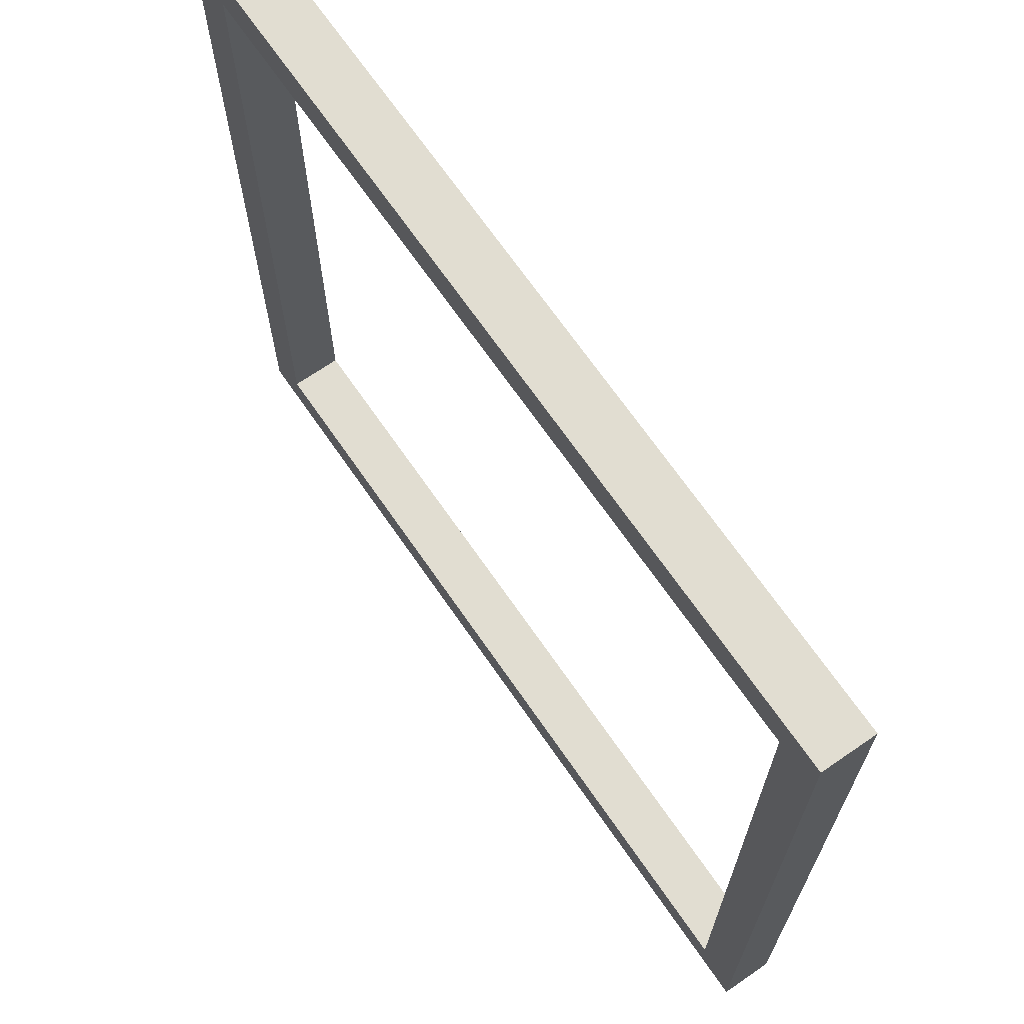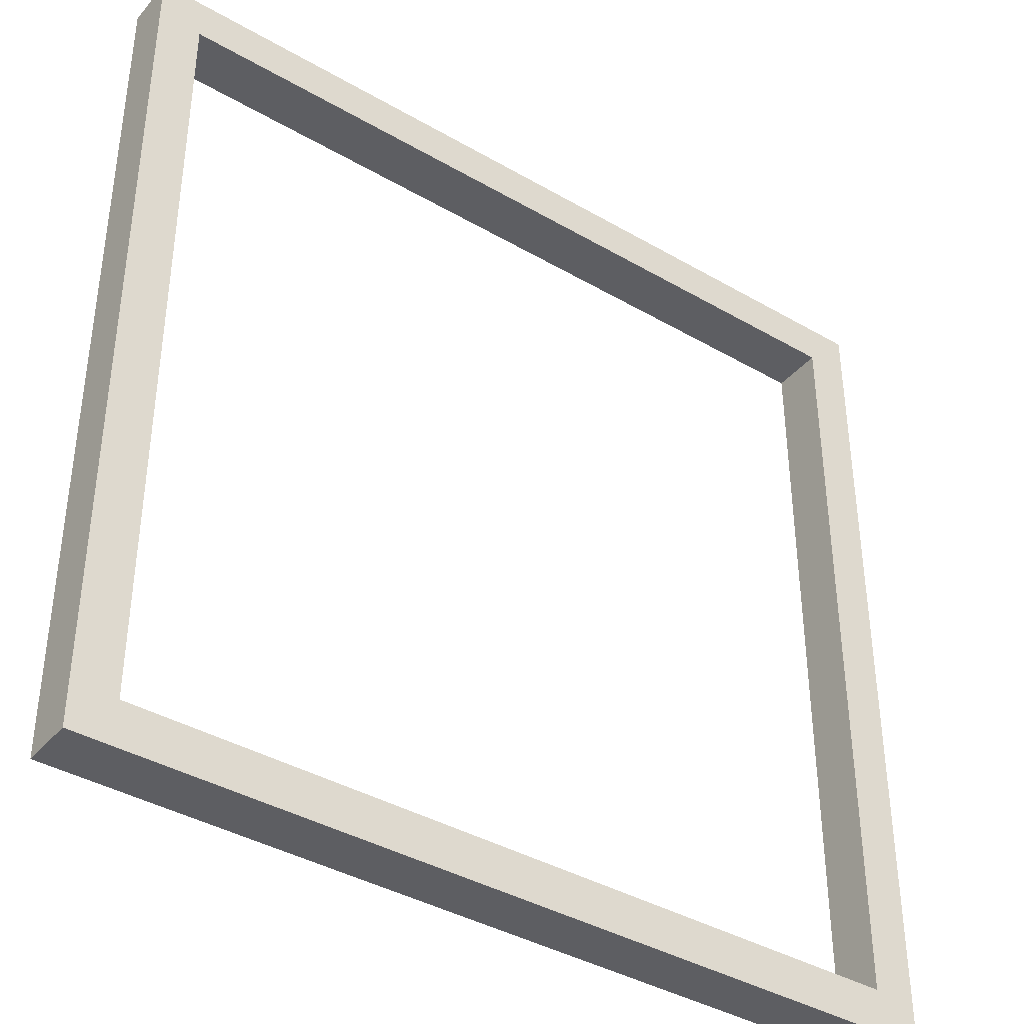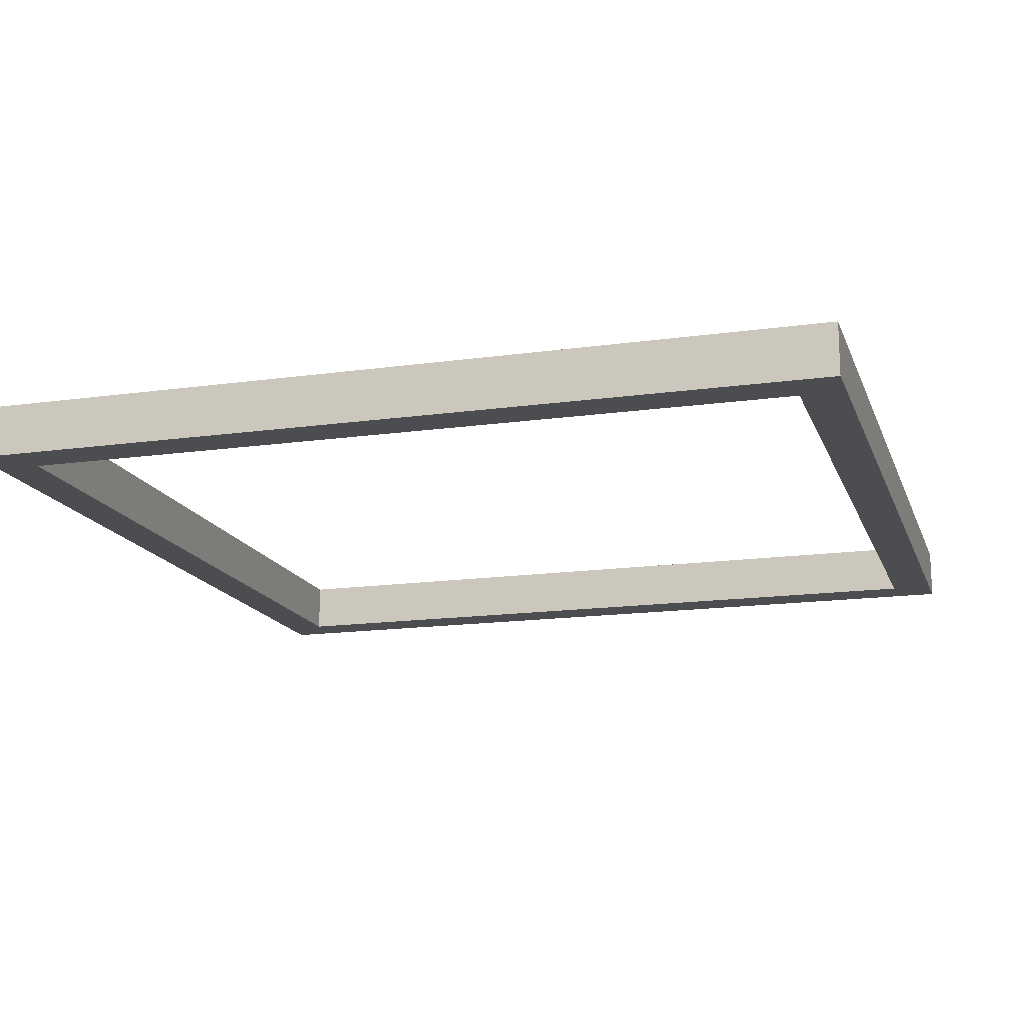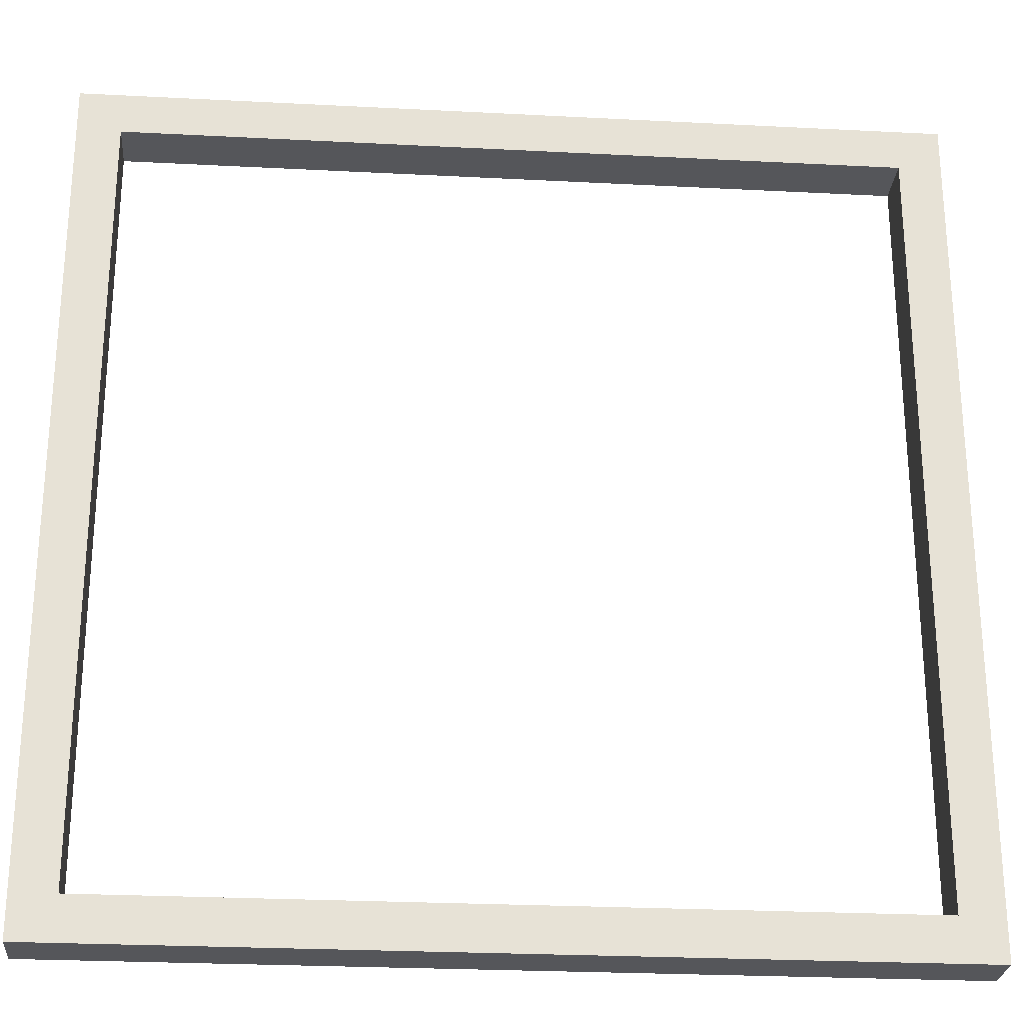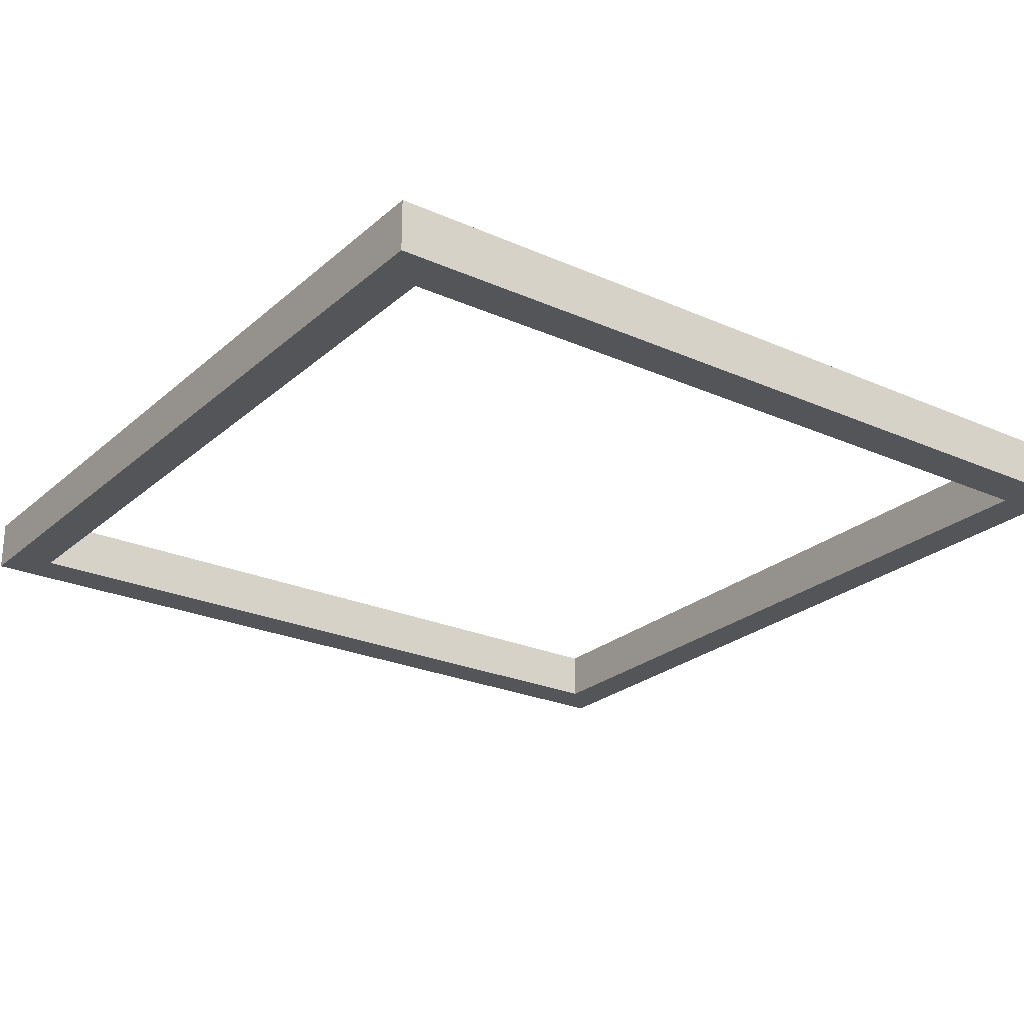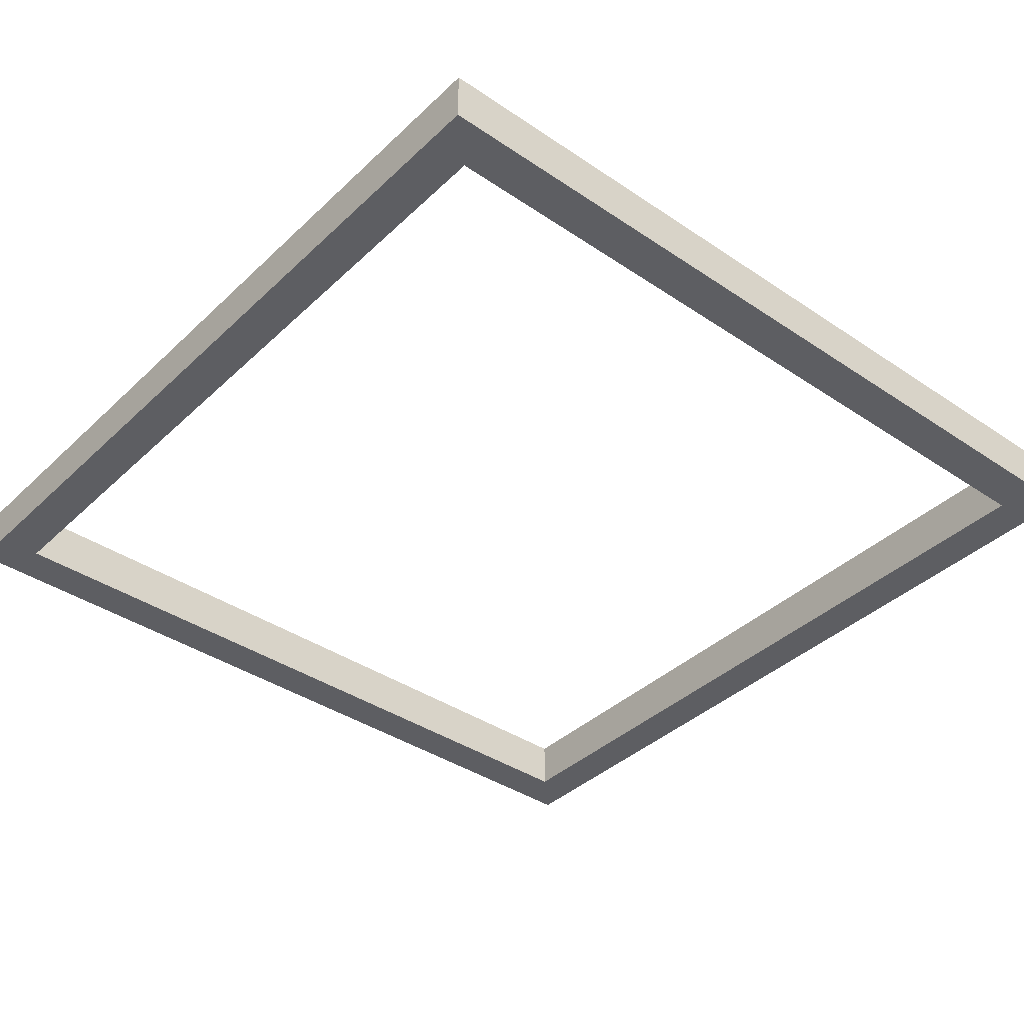
<metadata>
{"format":"obj","ext":"obj","renderer":"f3d","projection":"perspective","resolution":1024,"background":"white","views":[{"elev":68.8,"azim":-124.6,"up":"+Z"},{"elev":-39.3,"azim":-35.9,"up":"+Z"},{"elev":-15.8,"azim":-73.6,"up":"+Y"},{"elev":-26.0,"azim":175.3,"up":"+Z"},{"elev":-24.7,"azim":-35.9,"up":"+Y"},{"elev":-38.6,"azim":49.6,"up":"+Y"}]}
</metadata>
<code>
o Object.1
v -10.19 13.77 5
v 79.81 13.77 95
v -10.19 19.77 5
v 79.81 19.77 95
v -10.19 13.77 5
v -10.19 19.77 5
v 61.81 13.77 95
v 7.812 19.77 95
v -10.19 13.77 95
v -10.19 19.77 95
v 7.812 13.77 5
v 61.81 19.77 5
v 79.81 13.77 5
v 79.81 19.77 5
v 79.81 13.77 95
v 79.81 19.77 95
v -10.19 13.77 23
v -10.19 19.77 77
v 79.81 13.77 23
v 79.81 19.77 77
v -15.19 13.77 100
v 84.81 13.77 100
v -15.19 19.77 100
v 84.81 19.77 0
v -15.19 13.77 0
v -15.19 19.77 0
v 84.81 13.77 0
v 84.81 19.77 100
f 21 22 23
f 25 21 23
f 25 23 26
f 24 25 26
f 24 26 14
f 24 14 28
f 27 24 28
f 28 22 27
f 13 27 22
f 22 19 13
f 13 19 20
f 14 13 20
f 13 14 11
f 11 25 13
f 5 25 11
f 5 11 6
f 6 3 5
f 5 3 18
f 1 5 18
f 17 1 18
f 10 17 18
f 26 10 18
f 10 9 17
f 9 25 17
f 9 10 8
f 7 9 8
f 16 7 8
f 8 23 16
f 23 28 16
f 16 28 4
f 16 4 19
f 16 19 2
f 16 2 15
f 22 15 2
f 4 28 20
f 15 7 16
f 21 7 15
f 21 9 7
f 10 23 8
f 25 1 17
f 3 26 18
f 26 3 6
f 26 6 12
f 6 11 12
f 1 25 5
f 11 14 12
f 19 4 20
f 22 2 19
f 25 27 13
f 20 28 14
f 26 12 14
f 25 24 27
f 26 23 10
f 21 25 9
f 28 23 22
f 22 21 15

</code>
